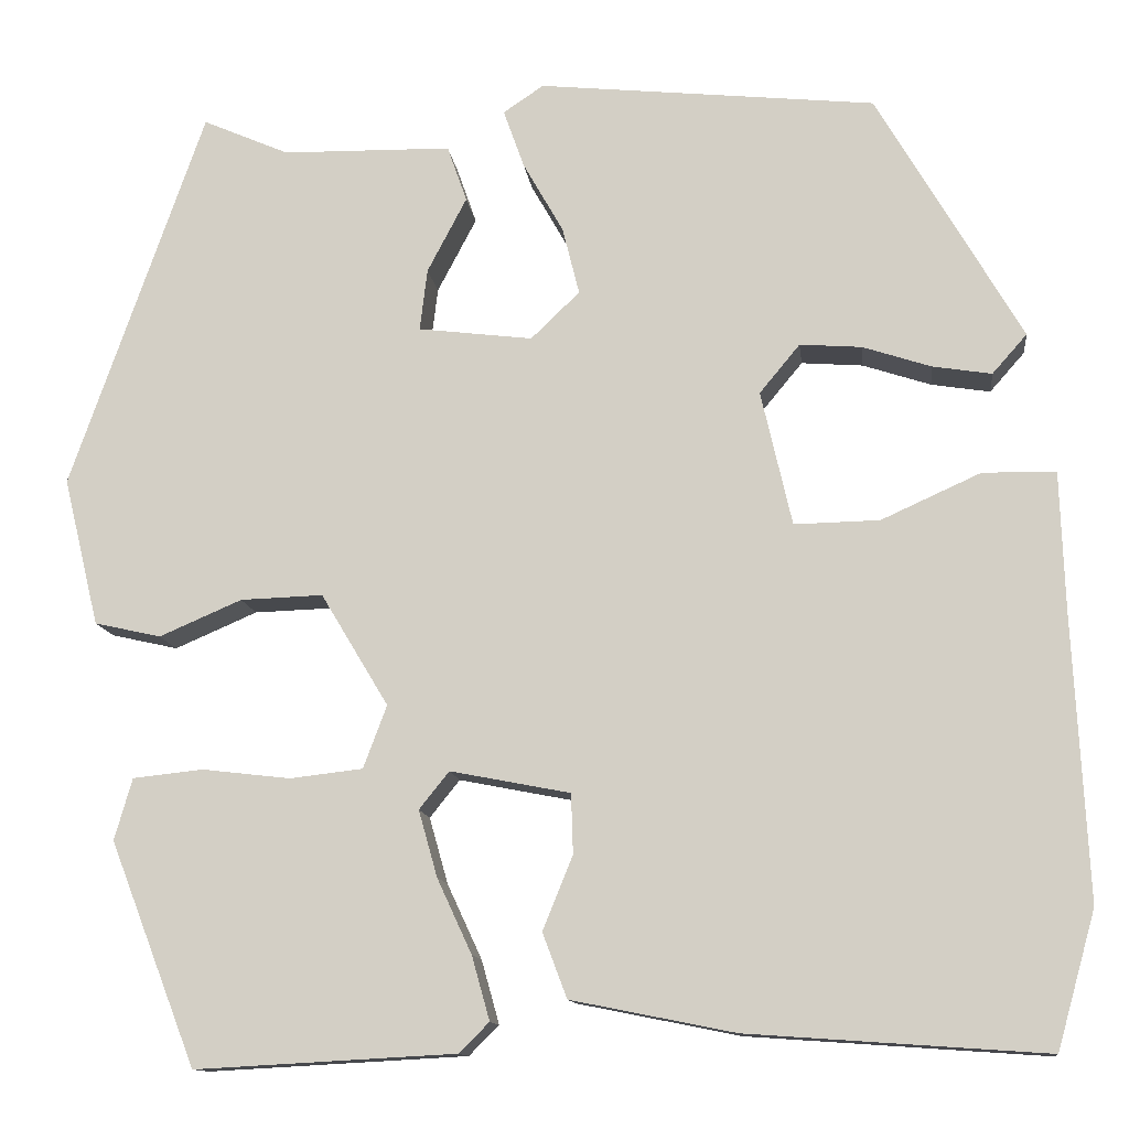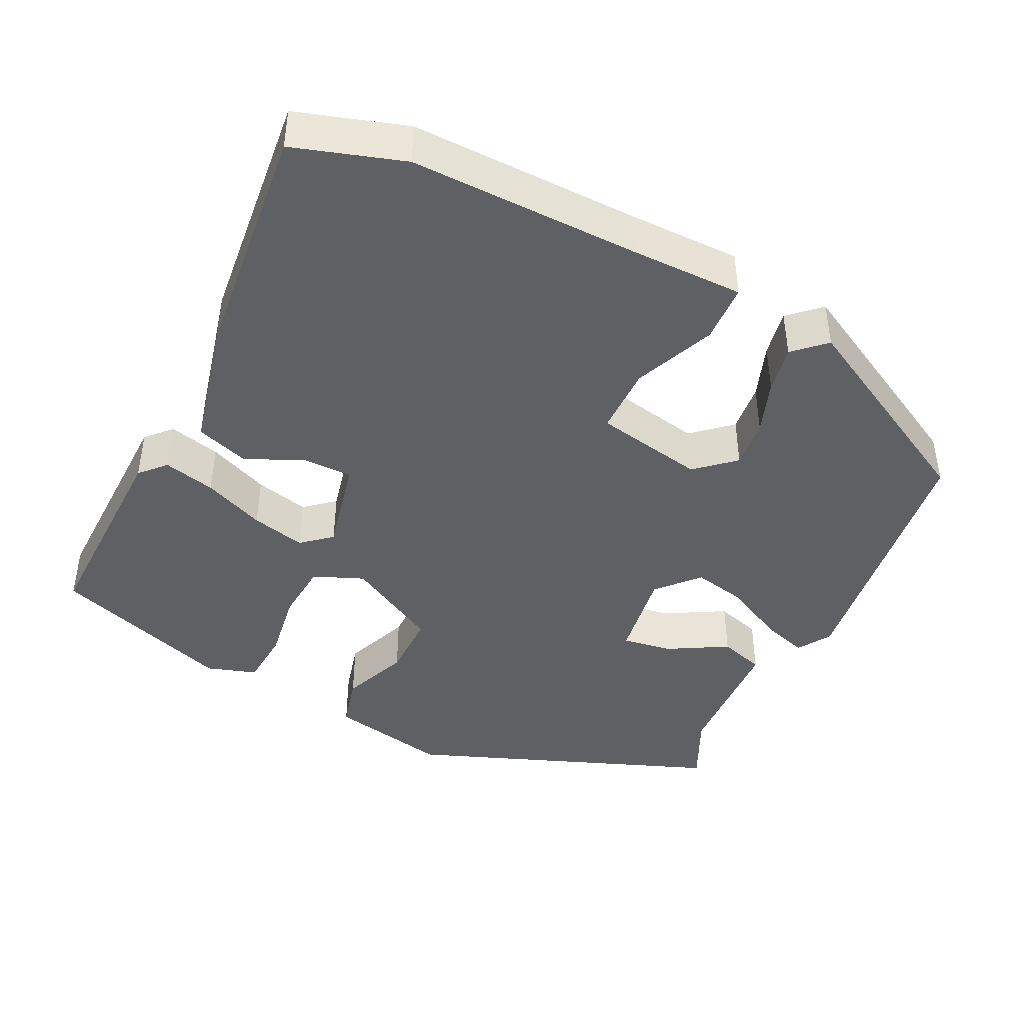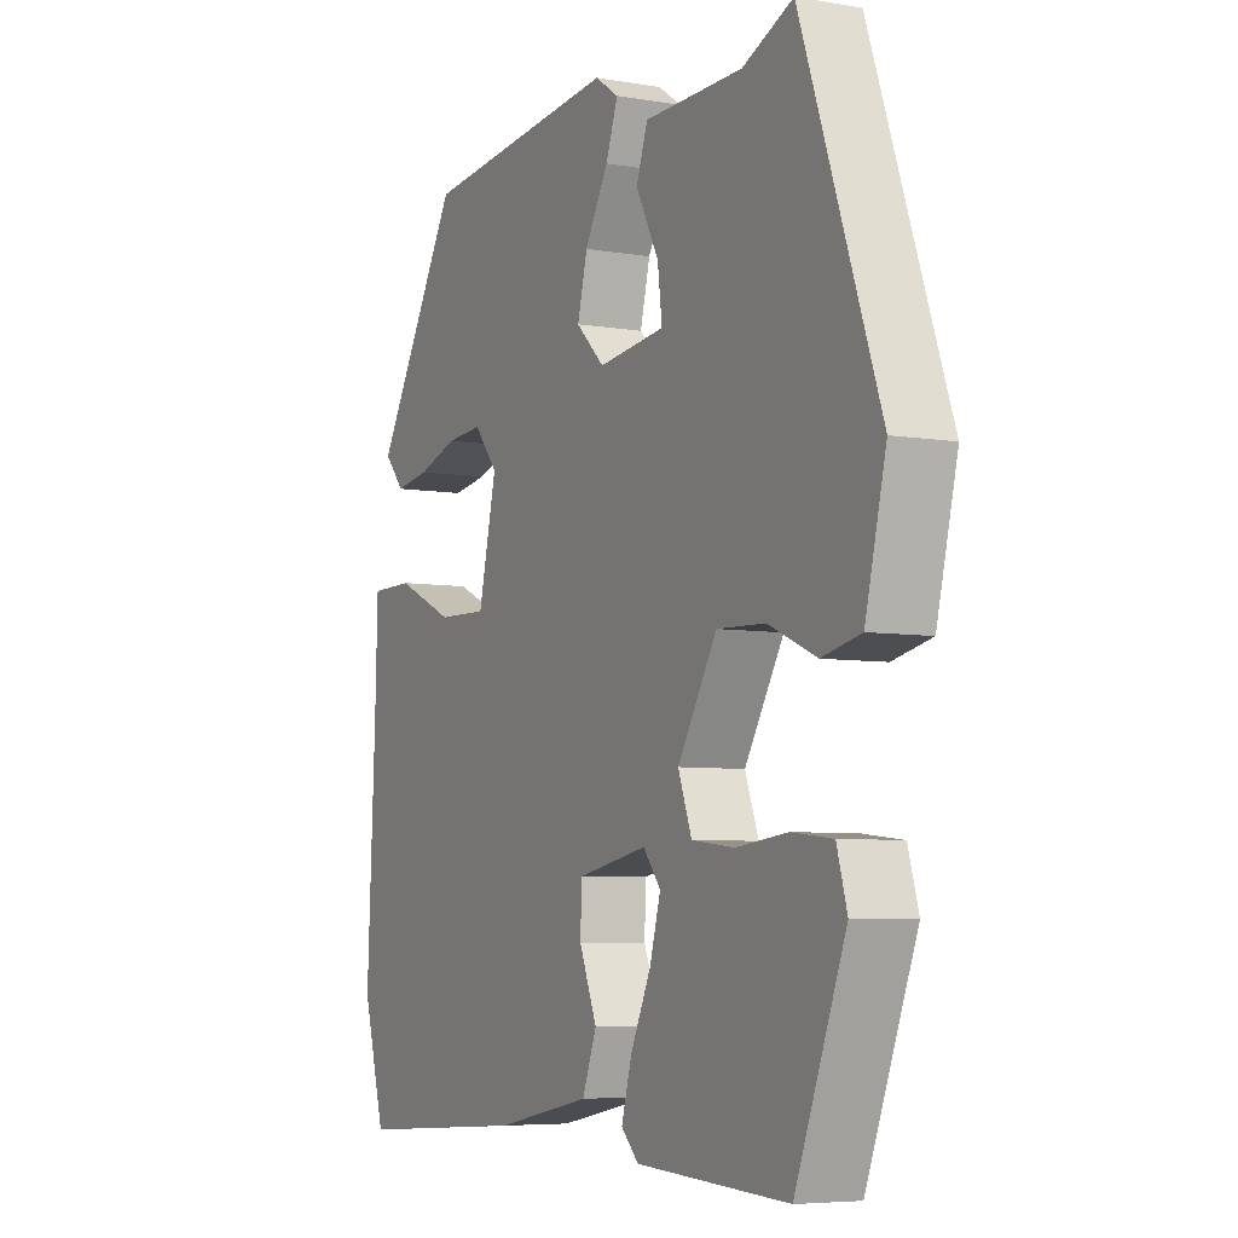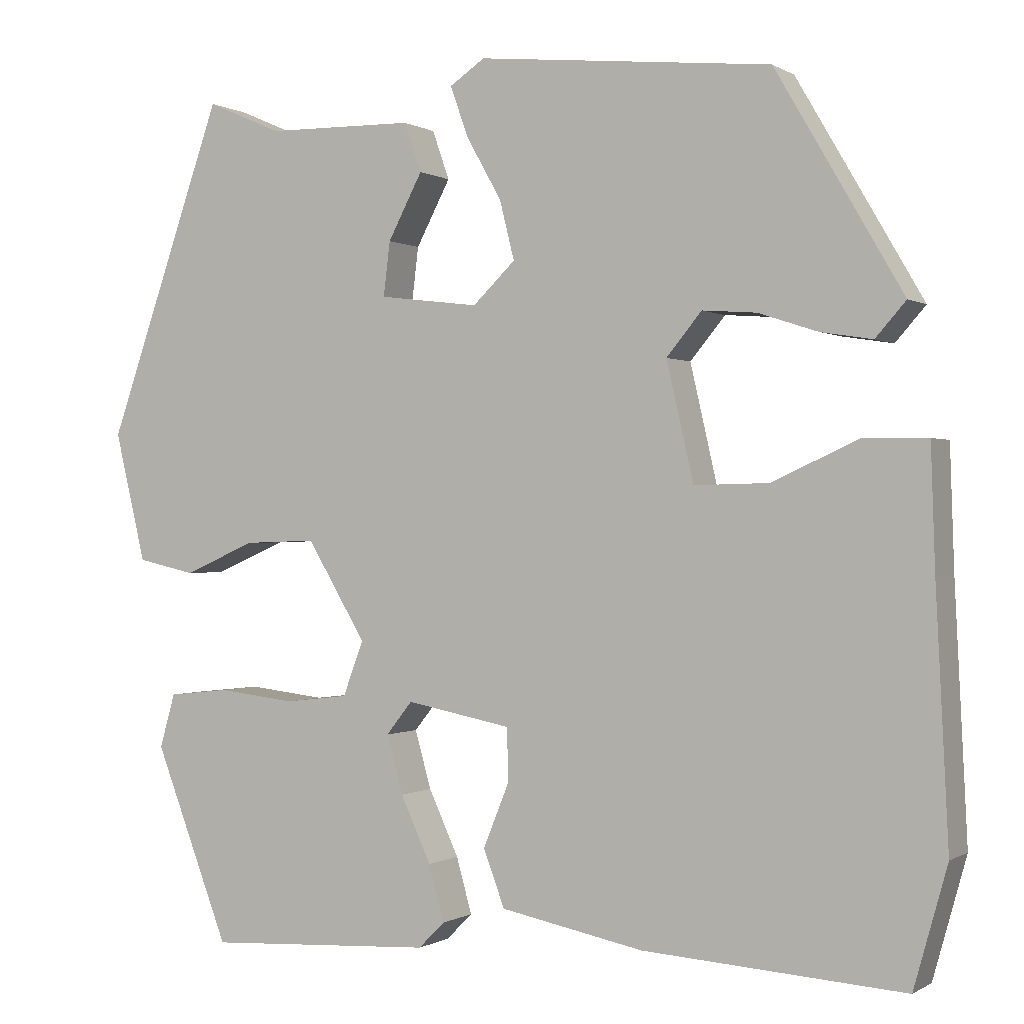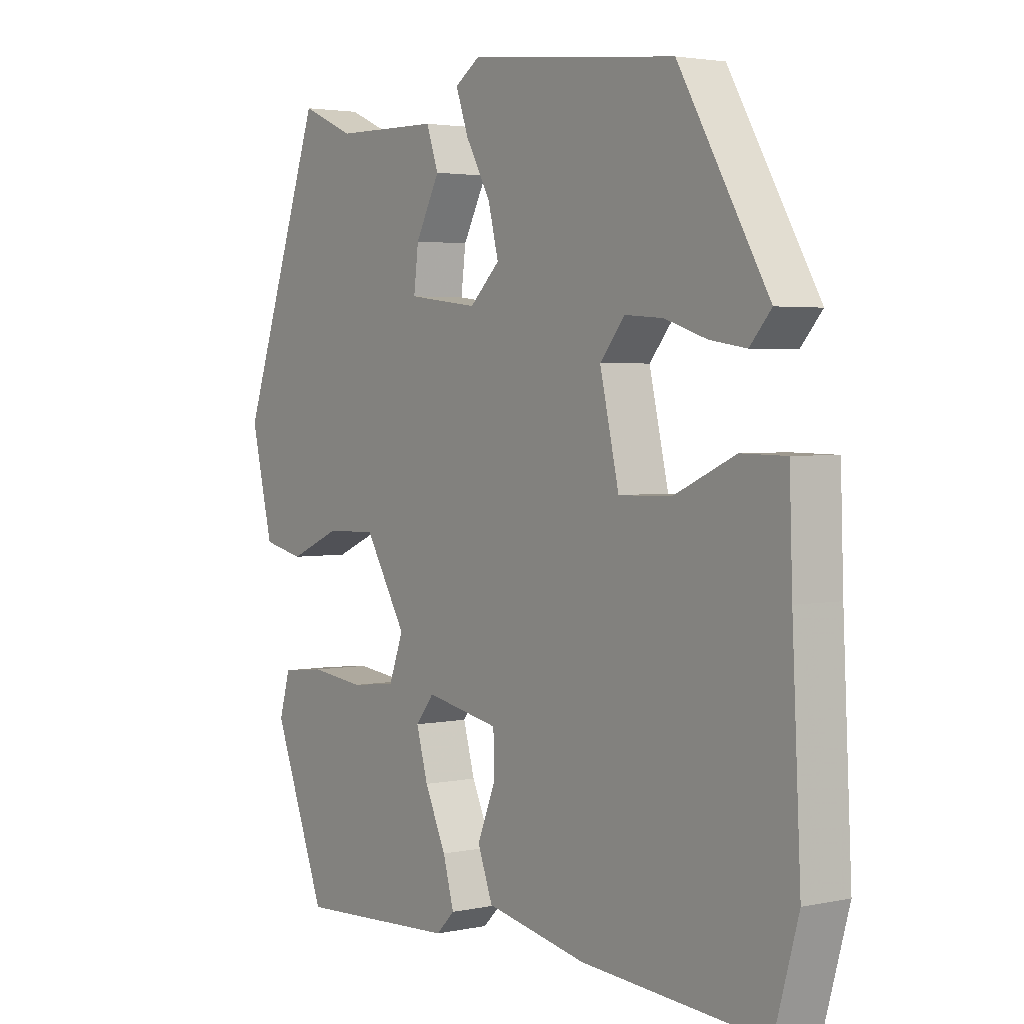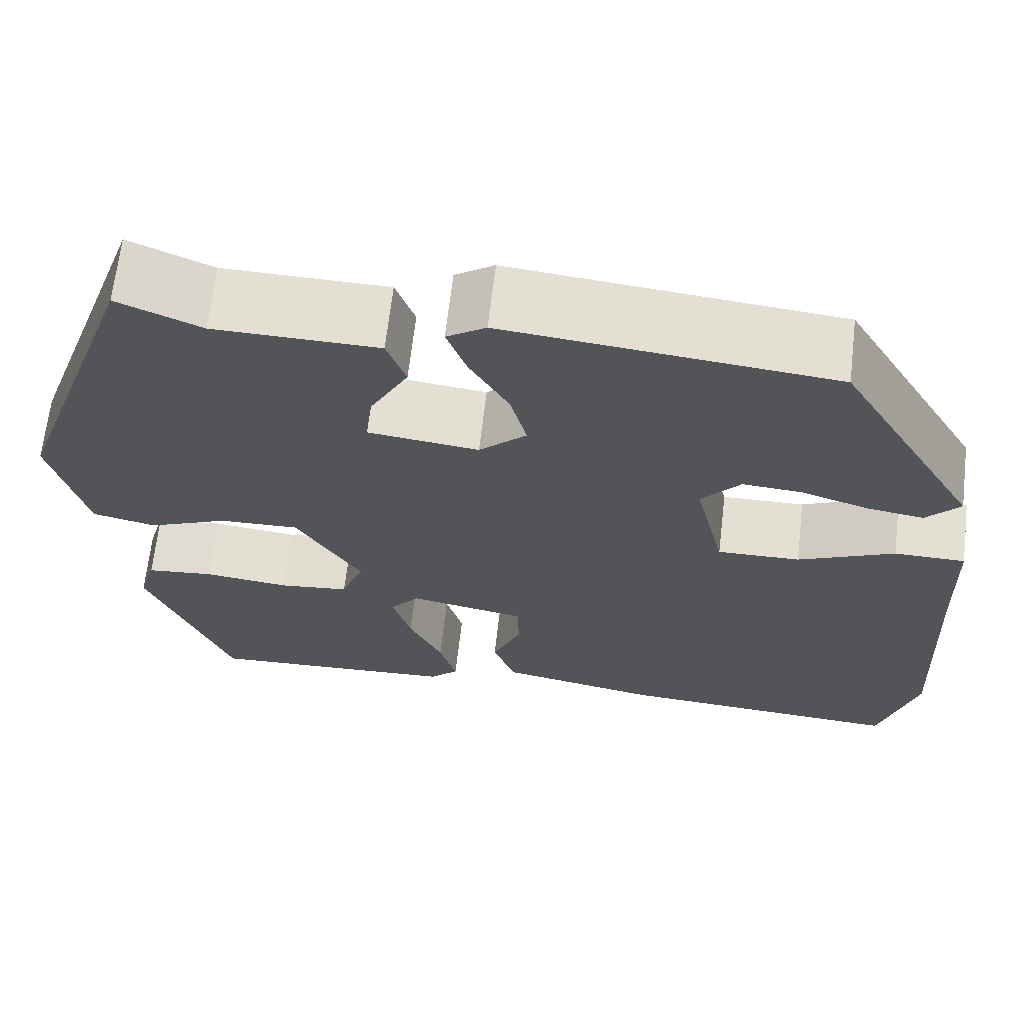
<metadata>
{"format":"obj","ext":"obj","renderer":"f3d","projection":"perspective","resolution":1024,"background":"white","views":[{"elev":-12.2,"azim":-173.3,"up":"+Z"},{"elev":-43.0,"azim":-114.2,"up":"+Y"},{"elev":-6.0,"azim":62.5,"up":"+Z"},{"elev":-0.2,"azim":-153.2,"up":"+Z"},{"elev":2.9,"azim":-126.0,"up":"+Z"},{"elev":66.7,"azim":-173.4,"up":"+Z"}]}
</metadata>
<code>
v -0.336 0.07 0.499
v 0.024 0.07 0.536
v 0.067 0.07 0.507
v 0.045 0.07 0.445
v 0.002 0.07 0.369
v -0.016 0.07 0.297
v 0.036 0.07 0.247
v 0.158 0.07 0.262
v 0.15 0.07 0.328
v 0.108 0.07 0.408
v 0.129 0.07 0.468
v 0.31 0.07 0.471
v 0.402 0.07 0.511
v 0.545 0.07 0.103
v 0.507 0.07 -0.055
v 0.436 0.07 -0.071
v 0.348 0.07 -0.033
v 0.26 0.07 -0.03
v 0.188 0.07 -0.15
v 0.213 0.07 -0.217
v 0.291 0.07 -0.226
v 0.385 0.07 -0.215
v 0.46 0.07 -0.223
v 0.479 0.07 -0.289
v 0.387 0.07 -0.527
v 0.109 0.07 -0.512
v 0.077 0.07 -0.48
v 0.096 0.07 -0.412
v 0.133 0.07 -0.332
v 0.153 0.07 -0.261
v 0.121 0.07 -0.221
v -0.007 0.07 -0.246
v -0.009 0.07 -0.31
v 0.023 0.07 -0.389
v -0.003 0.07 -0.458
v -0.178 0.07 -0.493
v -0.496 0.07 -0.515
v -0.537 0.07 -0.369
v -0.522 0.07 -0.066
v -0.517 0.07 0.083
v -0.439 0.07 0.084
v -0.333 0.07 0.036
v -0.242 0.07 0.034
v -0.209 0.07 0.178
v -0.252 0.07 0.23
v -0.318 0.07 0.225
v -0.391 0.07 0.201
v -0.454 0.07 0.191
v -0.491 0.07 0.233
v -0.336 0 0.499
v 0.024 0 0.536
v 0.067 0 0.507
v 0.045 0 0.445
v 0.002 0 0.369
v -0.016 0 0.297
v 0.036 0 0.247
v 0.158 0 0.262
v 0.15 0 0.328
v 0.108 0 0.408
v 0.129 0 0.468
v 0.31 0 0.471
v 0.402 0 0.511
v 0.545 0 0.103
v 0.507 0 -0.055
v 0.436 0 -0.071
v 0.348 0 -0.033
v 0.26 0 -0.03
v 0.188 0 -0.15
v 0.213 0 -0.217
v 0.291 0 -0.226
v 0.385 0 -0.215
v 0.46 0 -0.223
v 0.479 0 -0.289
v 0.387 0 -0.527
v 0.109 0 -0.512
v 0.077 0 -0.48
v 0.096 0 -0.412
v 0.133 0 -0.332
v 0.153 0 -0.261
v 0.121 0 -0.221
v -0.007 0 -0.246
v -0.009 0 -0.31
v 0.023 0 -0.389
v -0.003 0 -0.458
v -0.178 0 -0.493
v -0.496 0 -0.515
v -0.537 0 -0.369
v -0.522 0 -0.066
v -0.517 0 0.083
v -0.439 0 0.084
v -0.333 0 0.036
v -0.242 0 0.034
v -0.209 0 0.178
v -0.252 0 0.23
v -0.318 0 0.225
v -0.391 0 0.201
v -0.454 0 0.191
v -0.491 0 0.233
f 46 47 48 49
f 45 46 49 1
f 44 45 1 2
f 43 44 2 3
f 39 40 41 42
f 39 42 43
f 38 39 43
f 37 38 43
f 33 34 35 36
f 32 33 36 37
f 26 27 28 29
f 26 29 30
f 25 26 30
f 24 25 30 31
f 21 22 23 24
f 20 21 24 31
f 14 15 16 17
f 12 13 14 17
f 12 17 18
f 9 10 11 12
f 8 9 12 18
f 7 8 18 19
f 43 3 4 5
f 43 5 6
f 32 37 43 6
f 31 32 6 7
f 7 19 20 31
f 98 97 96 95
f 50 98 95 94
f 51 50 94 93
f 52 51 93 92
f 91 90 89 88
f 92 91 88
f 92 88 87
f 92 87 86
f 85 84 83 82
f 86 85 82 81
f 78 77 76 75
f 79 78 75
f 79 75 74
f 80 79 74 73
f 73 72 71 70
f 80 73 70 69
f 66 65 64 63
f 66 63 62 61
f 67 66 61
f 61 60 59 58
f 67 61 58 57
f 68 67 57 56
f 54 53 52 92
f 55 54 92
f 55 92 86 81
f 56 55 81 80
f 80 69 68 56
f 1 50 51 2
f 2 51 52 3
f 3 52 53 4
f 4 53 54 5
f 5 54 55 6
f 6 55 56 7
f 7 56 57 8
f 8 57 58 9
f 9 58 59 10
f 10 59 60 11
f 11 60 61 12
f 12 61 62 13
f 13 62 63 14
f 14 63 64 15
f 15 64 65 16
f 16 65 66 17
f 17 66 67 18
f 18 67 68 19
f 19 68 69 20
f 20 69 70 21
f 21 70 71 22
f 22 71 72 23
f 23 72 73 24
f 24 73 74 25
f 25 74 75 26
f 26 75 76 27
f 27 76 77 28
f 28 77 78 29
f 29 78 79 30
f 30 79 80 31
f 31 80 81 32
f 32 81 82 33
f 33 82 83 34
f 34 83 84 35
f 35 84 85 36
f 36 85 86 37
f 37 86 87 38
f 38 87 88 39
f 39 88 89 40
f 40 89 90 41
f 41 90 91 42
f 42 91 92 43
f 43 92 93 44
f 44 93 94 45
f 45 94 95 46
f 46 95 96 47
f 47 96 97 48
f 48 97 98 49
f 49 98 50 1

</code>
